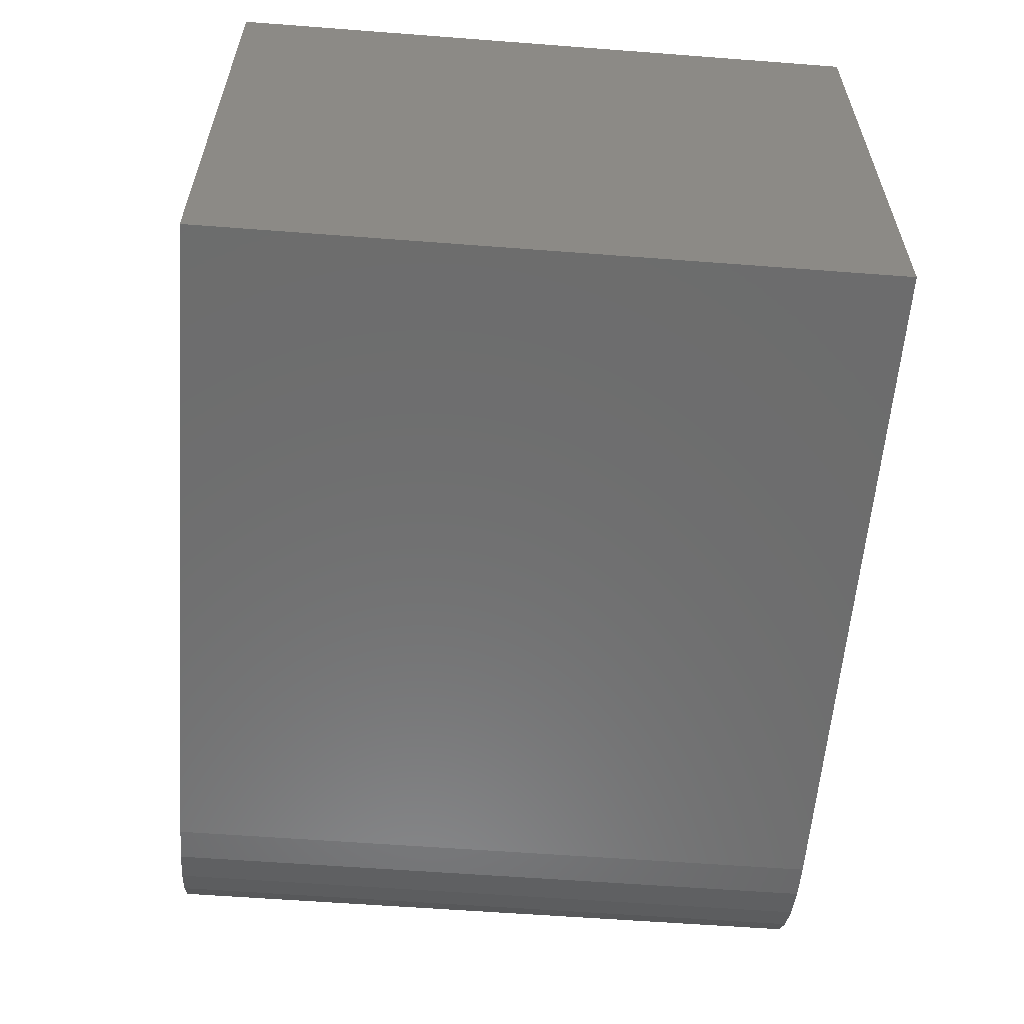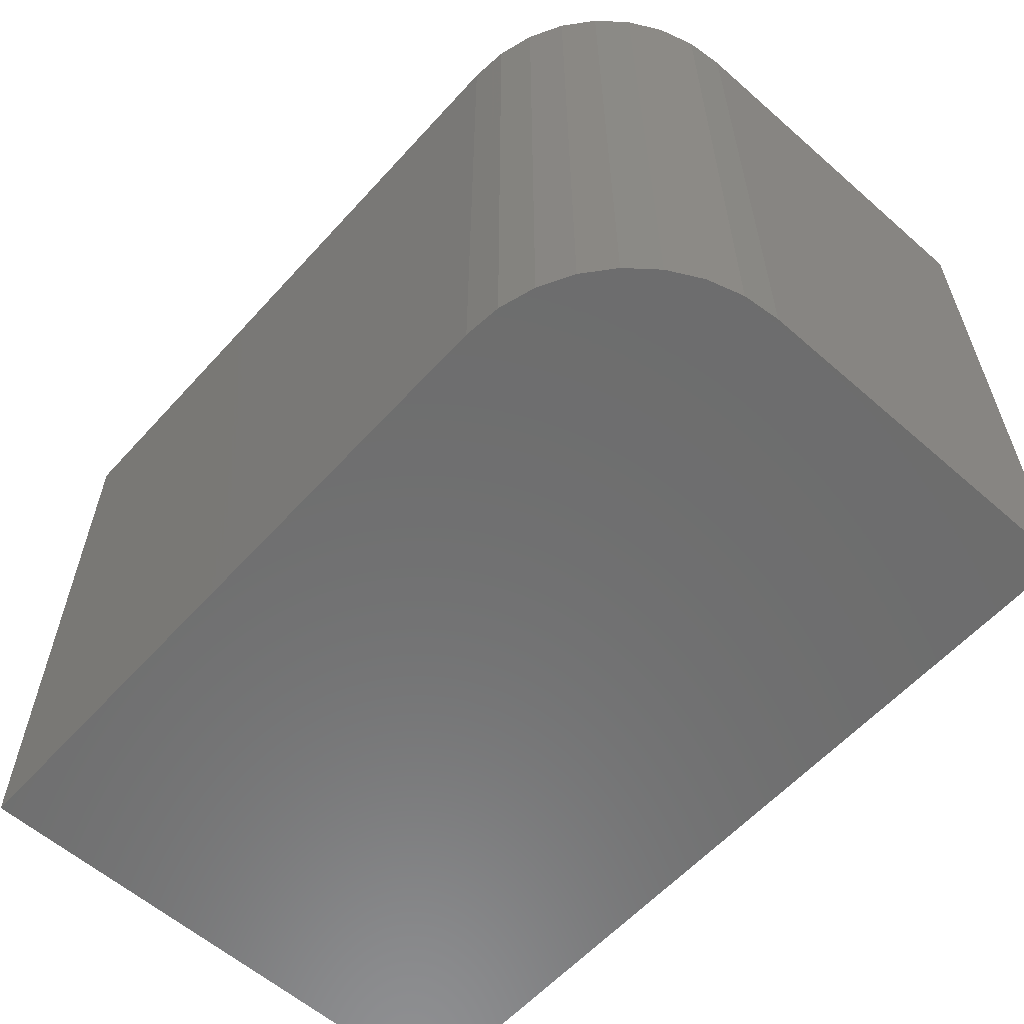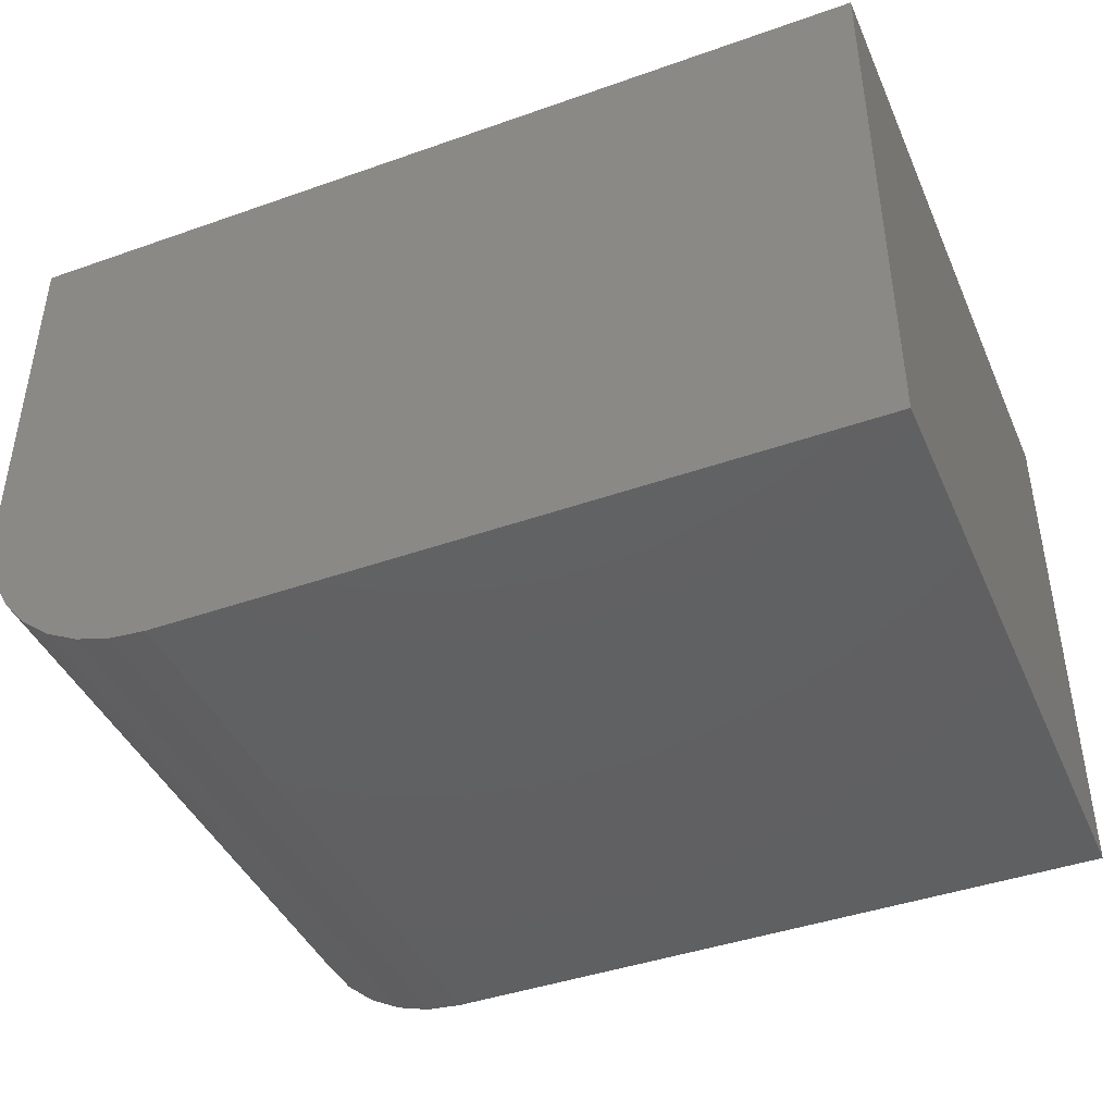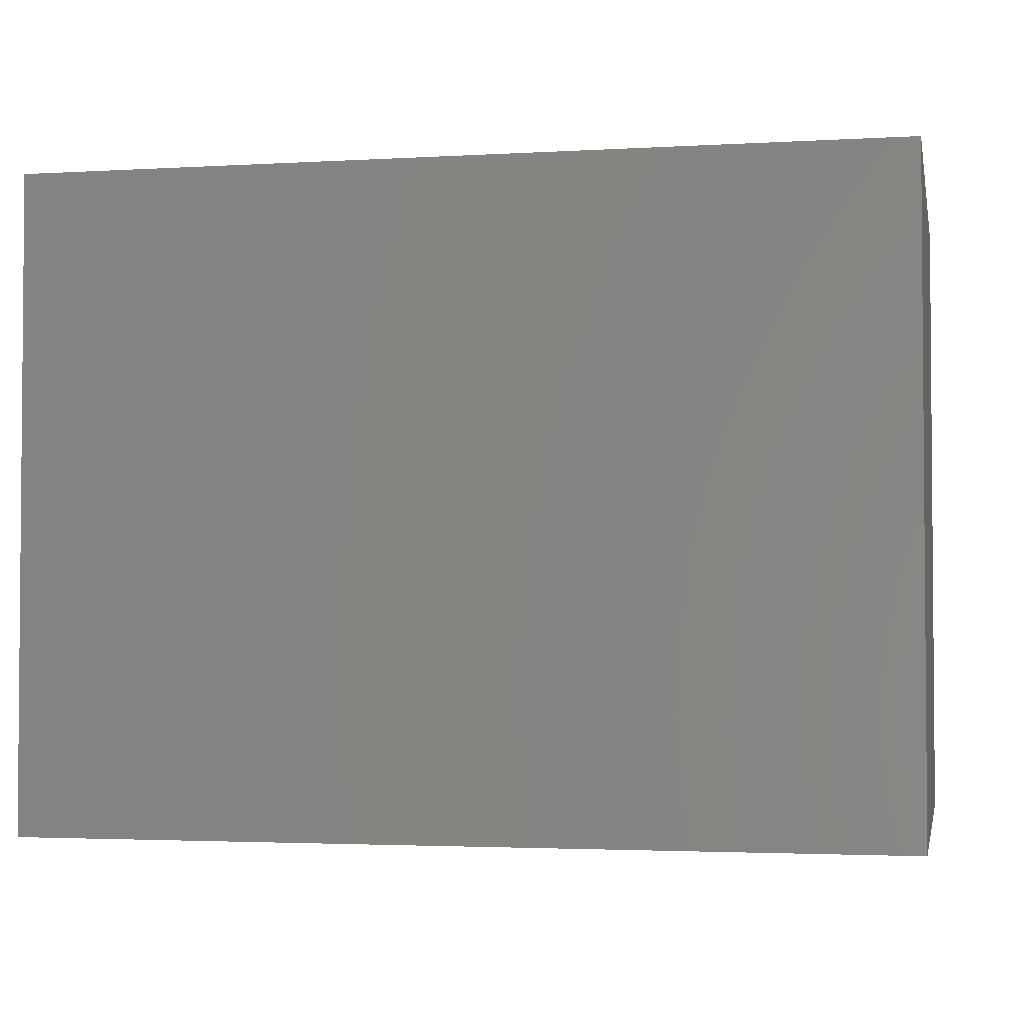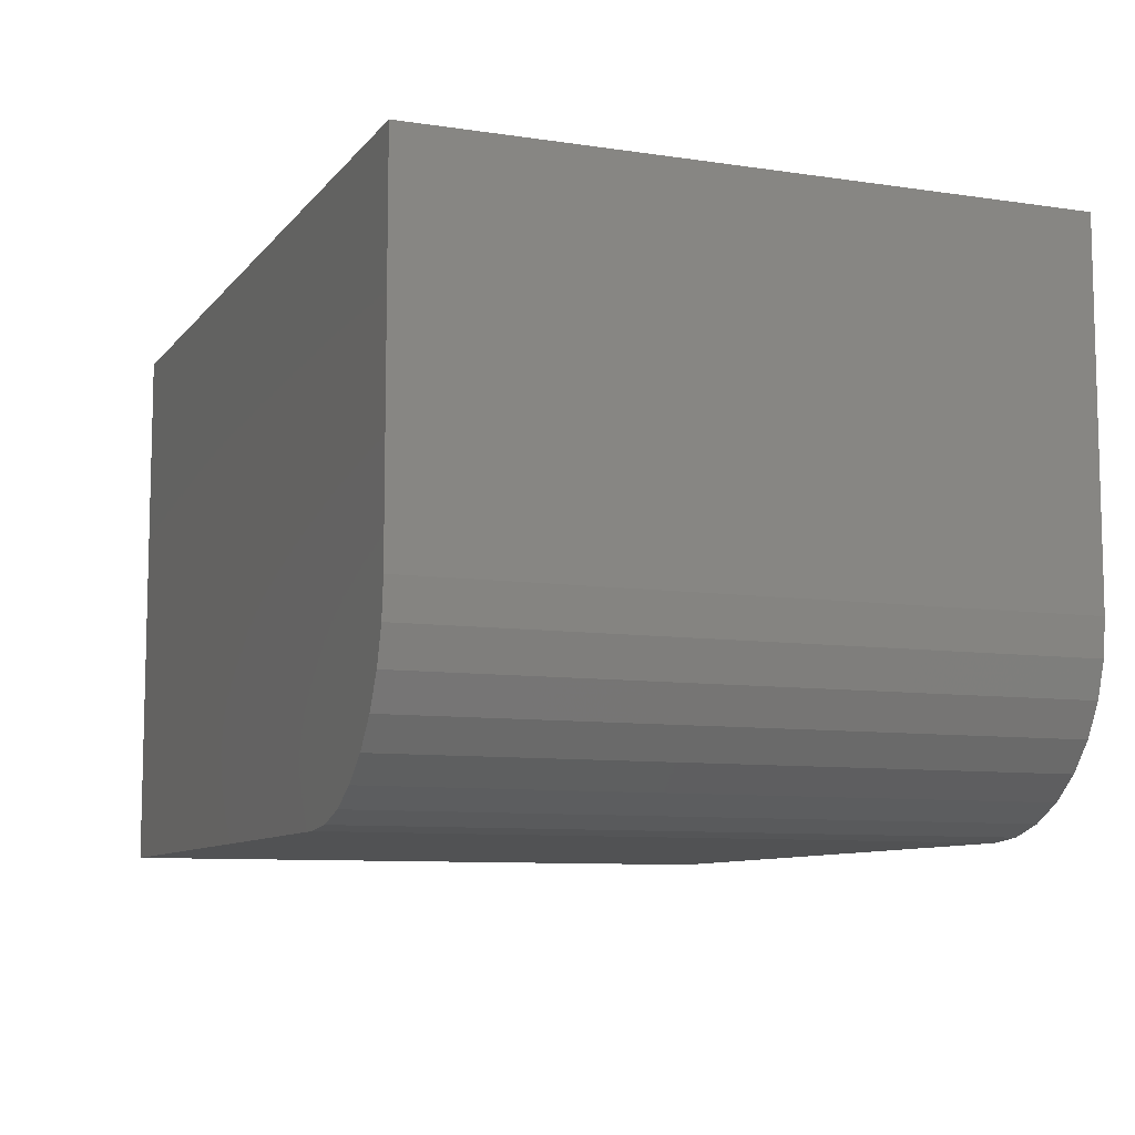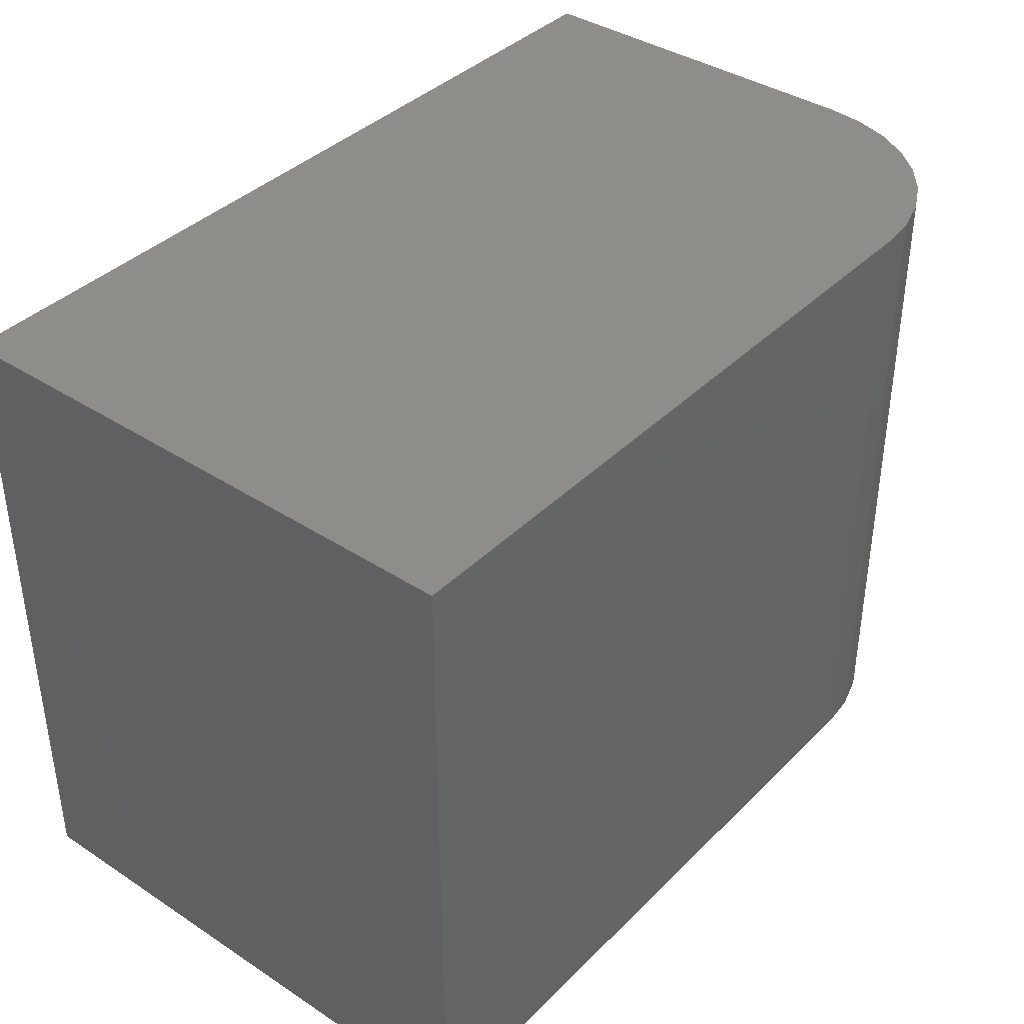
<metadata>
{"format":"stl","ext":"stl","renderer":"f3d","projection":"perspective","resolution":1024,"background":"white","views":[{"elev":-58.9,"azim":-94.5,"up":"+Y"},{"elev":-59.4,"azim":48.1,"up":"+Z"},{"elev":-42.7,"azim":-157.2,"up":"+Y"},{"elev":-2.7,"azim":-168.5,"up":"+Z"},{"elev":-8.9,"azim":68.2,"up":"+Y"},{"elev":38.8,"azim":-50.7,"up":"+Z"}]}
</metadata>
<code>
# stl→obj: 24 verts, 44 faces
v -0.75 -0.3203 -0.04688
v -0.3516 -0.3203 -0.04688
v -0.75 -0.3203 0.3326
v -0.3516 -0.3203 0.3326
v -0.3302 -0.3182 0.3326
v -0.3097 -0.312 0.3326
v -0.2908 -0.3019 0.3326
v -0.2742 -0.2883 0.3326
v -0.2606 -0.2717 0.3326
v -0.2505 -0.2528 0.3326
v -0.2443 -0.2323 0.3326
v -0.2422 -0.2109 0.3326
v -0.2422 8.008e-17 0.3326
v -0.75 2.37e-17 0.3326
v -0.2422 -0.2109 -0.04688
v -0.2422 5.638e-17 -0.04688
v -0.2443 -0.2323 -0.04688
v -0.2505 -0.2528 -0.04688
v -0.2606 -0.2717 -0.04688
v -0.2742 -0.2883 -0.04688
v -0.2908 -0.3019 -0.04688
v -0.3097 -0.312 -0.04688
v -0.3302 -0.3182 -0.04688
v -0.75 0 -0.04688
f 1 2 3
f 3 2 4
f 4 5 6
f 4 6 7
f 4 7 8
f 4 8 9
f 4 9 10
f 4 10 11
f 4 11 12
f 4 12 13
f 4 13 14
f 4 14 3
f 15 16 12
f 12 16 13
f 16 15 17
f 16 17 18
f 16 18 19
f 16 19 20
f 16 20 21
f 16 21 22
f 16 22 23
f 16 23 2
f 16 2 1
f 16 1 24
f 15 12 17
f 17 12 11
f 17 11 18
f 18 11 10
f 18 10 19
f 19 10 9
f 19 9 20
f 20 9 8
f 20 8 21
f 21 8 7
f 21 7 22
f 22 7 6
f 22 6 23
f 23 6 5
f 23 5 2
f 2 5 4
f 24 14 16
f 16 14 13
f 3 14 1
f 1 14 24

</code>
